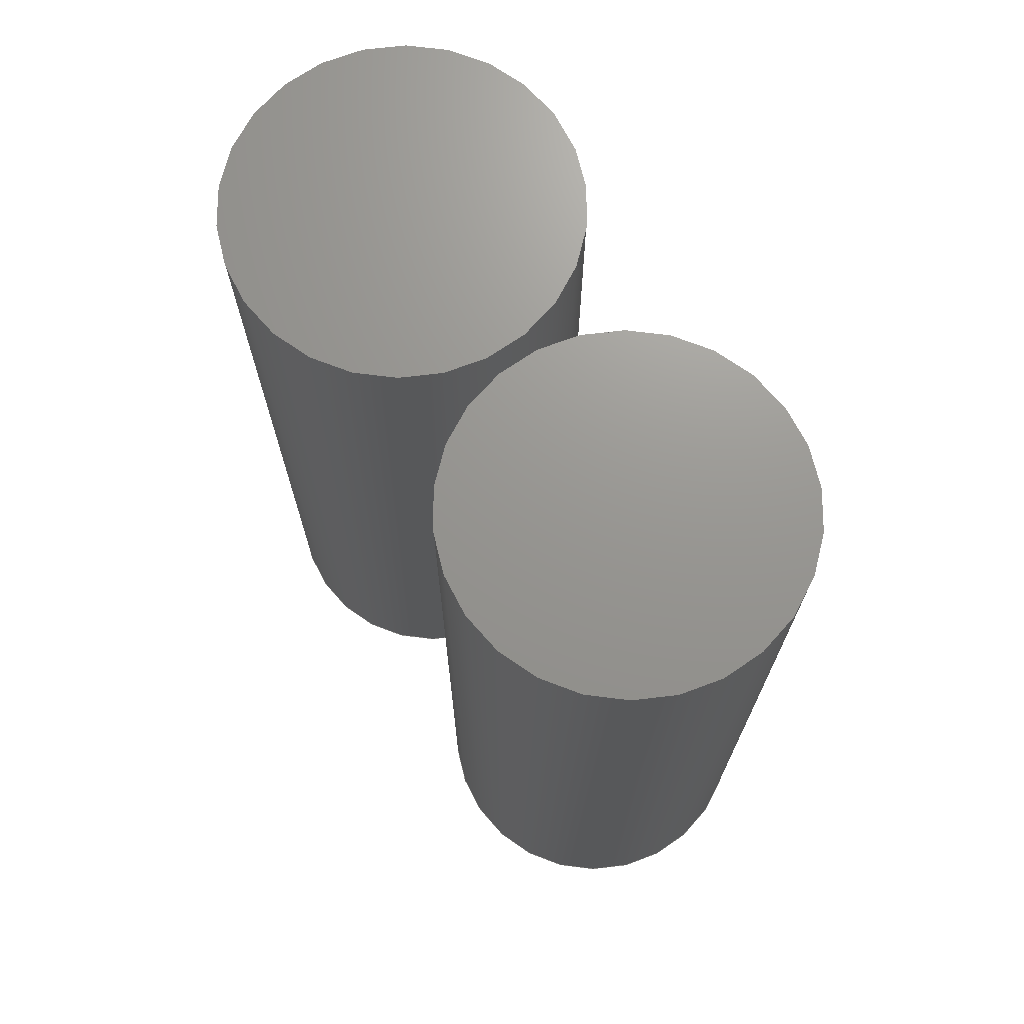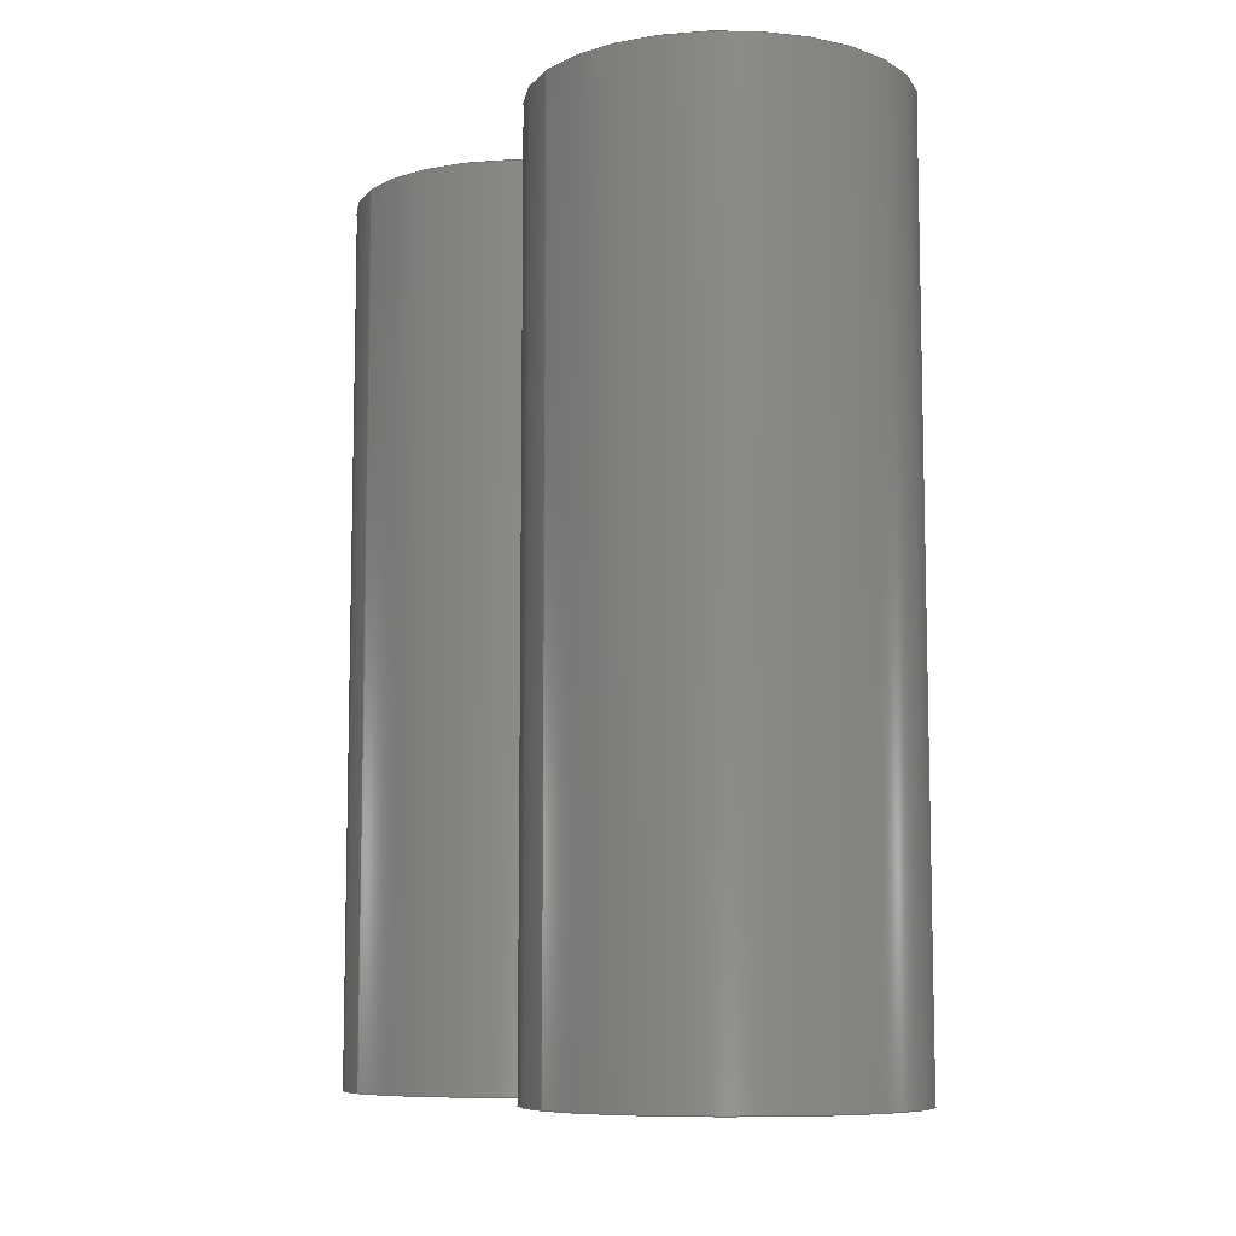
<metadata>
{"format":"step","ext":"step","renderer":"f3d","projection":"perspective","resolution":1024,"background":"white","views":[{"elev":70.6,"azim":-34.4,"up":"+Z"},{"elev":-8.5,"azim":150.4,"up":"+Z"}]}
</metadata>
<code>
ISO-10303-21;
DATA;
#1 = APPLICATION_PROTOCOL_DEFINITION('international standard',
  'config_control_design',1994,#2);
#2 = APPLICATION_CONTEXT(
'configuration controlled 3D designs of mechanical parts and assemblies'
  );
#3 = SHAPE_DEFINITION_REPRESENTATION(#4,#10);
#4 = PRODUCT_DEFINITION_SHAPE('','',#5);
#5 = PRODUCT_DEFINITION('design','',#6,#9);
#6 = PRODUCT_DEFINITION_FORMATION_WITH_SPECIFIED_SOURCE('','',#7,
  .NOT_KNOWN.);
#7 = PRODUCT('Open CASCADE STEP translator 7.5 181',
  'Open CASCADE STEP translator 7.5 181','',(#8));
#8 = MECHANICAL_CONTEXT('',#2,'mechanical');
#9 = DESIGN_CONTEXT('',#2,'design');
#10 = SHAPE_REPRESENTATION('',(#11,#15,#19),#23);
#11 = AXIS2_PLACEMENT_3D('',#12,#13,#14);
#12 = CARTESIAN_POINT('',(0,0,0));
#13 = DIRECTION('',(0,0,1));
#14 = DIRECTION('',(1,0,-0));
#15 = AXIS2_PLACEMENT_3D('',#16,#17,#18);
#16 = CARTESIAN_POINT('',(0,0,0));
#17 = DIRECTION('',(0,0,1));
#18 = DIRECTION('',(1,0,-0));
#19 = AXIS2_PLACEMENT_3D('',#20,#21,#22);
#20 = CARTESIAN_POINT('',(0,0,0));
#21 = DIRECTION('',(0,0,1));
#22 = DIRECTION('',(1,0,-0));
#23 = ( GEOMETRIC_REPRESENTATION_CONTEXT(3) 
GLOBAL_UNCERTAINTY_ASSIGNED_CONTEXT((#27)) GLOBAL_UNIT_ASSIGNED_CONTEXT(
(#24,#25,#26)) REPRESENTATION_CONTEXT('Context #1',
  '3D Context with UNIT and UNCERTAINTY') );
#24 = ( LENGTH_UNIT() NAMED_UNIT(*) SI_UNIT(.MILLI.,.METRE.) );
#25 = ( NAMED_UNIT(*) PLANE_ANGLE_UNIT() SI_UNIT($,.RADIAN.) );
#26 = ( NAMED_UNIT(*) SI_UNIT($,.STERADIAN.) SOLID_ANGLE_UNIT() );
#27 = UNCERTAINTY_MEASURE_WITH_UNIT(LENGTH_MEASURE(1e-07),#24,
  'distance_accuracy_value','confusion accuracy');
#28 = PRODUCT_RELATED_PRODUCT_CATEGORY('detail',$,(#7));
#29 = PRODUCT_CATEGORY_RELATIONSHIP('','',#30,#28);
#30 = PRODUCT_CATEGORY('part',$);
#31 = CC_DESIGN_PERSON_AND_ORGANIZATION_ASSIGNMENT(#32,#35,(#6,#5));
#32 = PERSON_AND_ORGANIZATION(#33,#34);
#33 = PERSON('IP1270.1,tpethe','','tpethe,,,',$,$,$);
#34 = ORGANIZATION('IP1270.1','Unspecified','');
#35 = PERSON_AND_ORGANIZATION_ROLE('creator');
#36 = CC_DESIGN_PERSON_AND_ORGANIZATION_ASSIGNMENT(#32,#37,(#7));
#37 = PERSON_AND_ORGANIZATION_ROLE('design_owner');
#38 = CC_DESIGN_PERSON_AND_ORGANIZATION_ASSIGNMENT(#32,#39,(#6));
#39 = PERSON_AND_ORGANIZATION_ROLE('design_supplier');
#40 = CC_DESIGN_PERSON_AND_ORGANIZATION_ASSIGNMENT(#32,#41,(#42));
#41 = PERSON_AND_ORGANIZATION_ROLE('classification_officer');
#42 = SECURITY_CLASSIFICATION('','',#43);
#43 = SECURITY_CLASSIFICATION_LEVEL('unclassified');
#44 = CC_DESIGN_SECURITY_CLASSIFICATION(#42,(#6));
#45 = CC_DESIGN_DATE_AND_TIME_ASSIGNMENT(#46,#50,(#5));
#46 = DATE_AND_TIME(#47,#48);
#47 = CALENDAR_DATE(2024,30,5);
#48 = LOCAL_TIME(10,44,$,#49);
#49 = COORDINATED_UNIVERSAL_TIME_OFFSET(1,$,.AHEAD.);
#50 = DATE_TIME_ROLE('creation_date');
#51 = CC_DESIGN_DATE_AND_TIME_ASSIGNMENT(#46,#52,(#42));
#52 = DATE_TIME_ROLE('classification_date');
#53 = CC_DESIGN_APPROVAL(#54,(#6,#5,#42));
#54 = APPROVAL(#55,'');
#55 = APPROVAL_STATUS('not_yet_approved');
#56 = APPROVAL_PERSON_ORGANIZATION(#32,#54,#57);
#57 = APPROVAL_ROLE('approver');
#58 = APPROVAL_DATE_TIME(#46,#54);
#59 = ADVANCED_BREP_SHAPE_REPRESENTATION('',(#11,#60),#158);
#60 = MANIFOLD_SOLID_BREP('',#61);
#61 = CLOSED_SHELL('',(#62,#150,#154));
#62 = ADVANCED_FACE('',(#63),#77,.T.);
#63 = FACE_BOUND('',#64,.F.);
#64 = EDGE_LOOP('',(#65,#95,#122,#123));
#65 = ORIENTED_EDGE('',*,*,#66,.T.);
#66 = EDGE_CURVE('',#67,#69,#71,.T.);
#67 = VERTEX_POINT('',#68);
#68 = CARTESIAN_POINT('',(0.15,0.315,1.929e-17));
#69 = VERTEX_POINT('',#70);
#70 = CARTESIAN_POINT('',(0.15,0.315,0.75));
#71 = SEAM_CURVE('',#72,(#76,#88),.PCURVE_S1);
#72 = LINE('',#73,#74);
#73 = CARTESIAN_POINT('',(0.15,0.315,1.929e-17));
#74 = VECTOR('',#75,1);
#75 = DIRECTION('',(0,0,1));
#76 = PCURVE('',#77,#82);
#77 = CYLINDRICAL_SURFACE('',#78,0.15);
#78 = AXIS2_PLACEMENT_3D('',#79,#80,#81);
#79 = CARTESIAN_POINT('',(2.776e-16,0.315,1.929e-17));
#80 = DIRECTION('',(-0,-0,-1));
#81 = DIRECTION('',(1,0,-0));
#82 = DEFINITIONAL_REPRESENTATION('',(#83),#87);
#83 = LINE('',#84,#85);
#84 = CARTESIAN_POINT('',(-0,0));
#85 = VECTOR('',#86,1);
#86 = DIRECTION('',(-0,-1));
#87 = ( GEOMETRIC_REPRESENTATION_CONTEXT(2) 
PARAMETRIC_REPRESENTATION_CONTEXT() REPRESENTATION_CONTEXT('2D SPACE',''
  ) );
#88 = PCURVE('',#77,#89);
#89 = DEFINITIONAL_REPRESENTATION('',(#90),#94);
#90 = LINE('',#91,#92);
#91 = CARTESIAN_POINT('',(-6.283,0));
#92 = VECTOR('',#93,1);
#93 = DIRECTION('',(-0,-1));
#94 = ( GEOMETRIC_REPRESENTATION_CONTEXT(2) 
PARAMETRIC_REPRESENTATION_CONTEXT() REPRESENTATION_CONTEXT('2D SPACE',''
  ) );
#95 = ORIENTED_EDGE('',*,*,#96,.T.);
#96 = EDGE_CURVE('',#69,#69,#97,.T.);
#97 = SURFACE_CURVE('',#98,(#103,#110),.PCURVE_S1);
#98 = CIRCLE('',#99,0.15);
#99 = AXIS2_PLACEMENT_3D('',#100,#101,#102);
#100 = CARTESIAN_POINT('',(2.776e-16,0.315,0.75));
#101 = DIRECTION('',(0,0,1));
#102 = DIRECTION('',(1,0,-0));
#103 = PCURVE('',#77,#104);
#104 = DEFINITIONAL_REPRESENTATION('',(#105),#109);
#105 = LINE('',#106,#107);
#106 = CARTESIAN_POINT('',(-0,-0.75));
#107 = VECTOR('',#108,1);
#108 = DIRECTION('',(-1,0));
#109 = ( GEOMETRIC_REPRESENTATION_CONTEXT(2) 
PARAMETRIC_REPRESENTATION_CONTEXT() REPRESENTATION_CONTEXT('2D SPACE',''
  ) );
#110 = PCURVE('',#111,#116);
#111 = PLANE('',#112);
#112 = AXIS2_PLACEMENT_3D('',#113,#114,#115);
#113 = CARTESIAN_POINT('',(-0.15,0.315,0.75));
#114 = DIRECTION('',(0,0,1));
#115 = DIRECTION('',(1,0,-0));
#116 = DEFINITIONAL_REPRESENTATION('',(#117),#121);
#117 = CIRCLE('',#118,0.15);
#118 = AXIS2_PLACEMENT_2D('',#119,#120);
#119 = CARTESIAN_POINT('',(0.15,0));
#120 = DIRECTION('',(1,0));
#121 = ( GEOMETRIC_REPRESENTATION_CONTEXT(2) 
PARAMETRIC_REPRESENTATION_CONTEXT() REPRESENTATION_CONTEXT('2D SPACE',''
  ) );
#122 = ORIENTED_EDGE('',*,*,#66,.F.);
#123 = ORIENTED_EDGE('',*,*,#124,.F.);
#124 = EDGE_CURVE('',#67,#67,#125,.T.);
#125 = SURFACE_CURVE('',#126,(#131,#138),.PCURVE_S1);
#126 = CIRCLE('',#127,0.15);
#127 = AXIS2_PLACEMENT_3D('',#128,#129,#130);
#128 = CARTESIAN_POINT('',(2.776e-16,0.315,1.929e-17)
  );
#129 = DIRECTION('',(0,0,1));
#130 = DIRECTION('',(1,0,-0));
#131 = PCURVE('',#77,#132);
#132 = DEFINITIONAL_REPRESENTATION('',(#133),#137);
#133 = LINE('',#134,#135);
#134 = CARTESIAN_POINT('',(-0,0));
#135 = VECTOR('',#136,1);
#136 = DIRECTION('',(-1,0));
#137 = ( GEOMETRIC_REPRESENTATION_CONTEXT(2) 
PARAMETRIC_REPRESENTATION_CONTEXT() REPRESENTATION_CONTEXT('2D SPACE',''
  ) );
#138 = PCURVE('',#139,#144);
#139 = PLANE('',#140);
#140 = AXIS2_PLACEMENT_3D('',#141,#142,#143);
#141 = CARTESIAN_POINT('',(-0.15,0.315,1.929e-17));
#142 = DIRECTION('',(0,0,1));
#143 = DIRECTION('',(1,0,-0));
#144 = DEFINITIONAL_REPRESENTATION('',(#145),#149);
#145 = CIRCLE('',#146,0.15);
#146 = AXIS2_PLACEMENT_2D('',#147,#148);
#147 = CARTESIAN_POINT('',(0.15,0));
#148 = DIRECTION('',(1,0));
#149 = ( GEOMETRIC_REPRESENTATION_CONTEXT(2) 
PARAMETRIC_REPRESENTATION_CONTEXT() REPRESENTATION_CONTEXT('2D SPACE',''
  ) );
#150 = ADVANCED_FACE('',(#151),#139,.F.);
#151 = FACE_BOUND('',#152,.F.);
#152 = EDGE_LOOP('',(#153));
#153 = ORIENTED_EDGE('',*,*,#124,.T.);
#154 = ADVANCED_FACE('',(#155),#111,.T.);
#155 = FACE_BOUND('',#156,.T.);
#156 = EDGE_LOOP('',(#157));
#157 = ORIENTED_EDGE('',*,*,#96,.T.);
#158 = ( GEOMETRIC_REPRESENTATION_CONTEXT(3) 
GLOBAL_UNCERTAINTY_ASSIGNED_CONTEXT((#162)) GLOBAL_UNIT_ASSIGNED_CONTEXT
((#159,#160,#161)) REPRESENTATION_CONTEXT('Context #1',
  '3D Context with UNIT and UNCERTAINTY') );
#159 = ( LENGTH_UNIT() NAMED_UNIT(*) SI_UNIT(.MILLI.,.METRE.) );
#160 = ( NAMED_UNIT(*) PLANE_ANGLE_UNIT() SI_UNIT($,.RADIAN.) );
#161 = ( NAMED_UNIT(*) SI_UNIT($,.STERADIAN.) SOLID_ANGLE_UNIT() );
#162 = UNCERTAINTY_MEASURE_WITH_UNIT(LENGTH_MEASURE(1e-07),#159,
  'distance_accuracy_value','confusion accuracy');
#163 = SHAPE_DEFINITION_REPRESENTATION(#164,#59);
#164 = PRODUCT_DEFINITION_SHAPE('','',#165);
#165 = PRODUCT_DEFINITION('design','',#166,#169);
#166 = PRODUCT_DEFINITION_FORMATION_WITH_SPECIFIED_SOURCE('','',#167,
  .NOT_KNOWN.);
#167 = PRODUCT('Open CASCADE STEP translator 7.5 181.1',
  'Open CASCADE STEP translator 7.5 181.1','',(#168));
#168 = MECHANICAL_CONTEXT('',#2,'mechanical');
#169 = DESIGN_CONTEXT('',#2,'design');
#170 = CONTEXT_DEPENDENT_SHAPE_REPRESENTATION(#171,#173);
#171 = ( REPRESENTATION_RELATIONSHIP('','',#59,#10) 
REPRESENTATION_RELATIONSHIP_WITH_TRANSFORMATION(#172) 
SHAPE_REPRESENTATION_RELATIONSHIP() );
#172 = ITEM_DEFINED_TRANSFORMATION('','',#11,#15);
#173 = PRODUCT_DEFINITION_SHAPE('Placement','Placement of an item',#174
  );
#174 = NEXT_ASSEMBLY_USAGE_OCCURRENCE('47','','',#5,#165,$);
#175 = CC_DESIGN_SECURITY_CLASSIFICATION(#176,(#174));
#176 = SECURITY_CLASSIFICATION('','',#43);
#177 = CC_DESIGN_PERSON_AND_ORGANIZATION_ASSIGNMENT(#32,#41,(#176));
#178 = CC_DESIGN_DATE_AND_TIME_ASSIGNMENT(#46,#52,(#176));
#179 = CC_DESIGN_APPROVAL(#54,(#176));
#180 = PRODUCT_RELATED_PRODUCT_CATEGORY('detail',$,(#167));
#181 = PRODUCT_CATEGORY_RELATIONSHIP('','',#182,#180);
#182 = PRODUCT_CATEGORY('part',$);
#183 = CC_DESIGN_PERSON_AND_ORGANIZATION_ASSIGNMENT(#32,#35,(#166,#165)
  );
#184 = CC_DESIGN_PERSON_AND_ORGANIZATION_ASSIGNMENT(#32,#37,(#167));
#185 = CC_DESIGN_PERSON_AND_ORGANIZATION_ASSIGNMENT(#32,#39,(#166));
#186 = CC_DESIGN_PERSON_AND_ORGANIZATION_ASSIGNMENT(#32,#41,(#187));
#187 = SECURITY_CLASSIFICATION('','',#43);
#188 = CC_DESIGN_SECURITY_CLASSIFICATION(#187,(#166));
#189 = CC_DESIGN_DATE_AND_TIME_ASSIGNMENT(#46,#50,(#165));
#190 = CC_DESIGN_DATE_AND_TIME_ASSIGNMENT(#46,#52,(#187));
#191 = CC_DESIGN_APPROVAL(#54,(#166,#165,#187));
#192 = ADVANCED_BREP_SHAPE_REPRESENTATION('',(#11,#193),#291);
#193 = MANIFOLD_SOLID_BREP('',#194);
#194 = CLOSED_SHELL('',(#195,#283,#287));
#195 = ADVANCED_FACE('',(#196),#210,.T.);
#196 = FACE_BOUND('',#197,.F.);
#197 = EDGE_LOOP('',(#198,#228,#255,#256));
#198 = ORIENTED_EDGE('',*,*,#199,.T.);
#199 = EDGE_CURVE('',#200,#202,#204,.T.);
#200 = VERTEX_POINT('',#201);
#201 = CARTESIAN_POINT('',(0.15,0,0));
#202 = VERTEX_POINT('',#203);
#203 = CARTESIAN_POINT('',(0.15,0,0.75));
#204 = SEAM_CURVE('',#205,(#209,#221),.PCURVE_S1);
#205 = LINE('',#206,#207);
#206 = CARTESIAN_POINT('',(0.15,0,0));
#207 = VECTOR('',#208,1);
#208 = DIRECTION('',(0,0,1));
#209 = PCURVE('',#210,#215);
#210 = CYLINDRICAL_SURFACE('',#211,0.15);
#211 = AXIS2_PLACEMENT_3D('',#212,#213,#214);
#212 = CARTESIAN_POINT('',(0,0,0));
#213 = DIRECTION('',(-0,-0,-1));
#214 = DIRECTION('',(1,0,-0));
#215 = DEFINITIONAL_REPRESENTATION('',(#216),#220);
#216 = LINE('',#217,#218);
#217 = CARTESIAN_POINT('',(-0,0));
#218 = VECTOR('',#219,1);
#219 = DIRECTION('',(-0,-1));
#220 = ( GEOMETRIC_REPRESENTATION_CONTEXT(2) 
PARAMETRIC_REPRESENTATION_CONTEXT() REPRESENTATION_CONTEXT('2D SPACE',''
  ) );
#221 = PCURVE('',#210,#222);
#222 = DEFINITIONAL_REPRESENTATION('',(#223),#227);
#223 = LINE('',#224,#225);
#224 = CARTESIAN_POINT('',(-6.283,0));
#225 = VECTOR('',#226,1);
#226 = DIRECTION('',(-0,-1));
#227 = ( GEOMETRIC_REPRESENTATION_CONTEXT(2) 
PARAMETRIC_REPRESENTATION_CONTEXT() REPRESENTATION_CONTEXT('2D SPACE',''
  ) );
#228 = ORIENTED_EDGE('',*,*,#229,.T.);
#229 = EDGE_CURVE('',#202,#202,#230,.T.);
#230 = SURFACE_CURVE('',#231,(#236,#243),.PCURVE_S1);
#231 = CIRCLE('',#232,0.15);
#232 = AXIS2_PLACEMENT_3D('',#233,#234,#235);
#233 = CARTESIAN_POINT('',(0,0,0.75));
#234 = DIRECTION('',(0,0,1));
#235 = DIRECTION('',(1,0,-0));
#236 = PCURVE('',#210,#237);
#237 = DEFINITIONAL_REPRESENTATION('',(#238),#242);
#238 = LINE('',#239,#240);
#239 = CARTESIAN_POINT('',(-0,-0.75));
#240 = VECTOR('',#241,1);
#241 = DIRECTION('',(-1,0));
#242 = ( GEOMETRIC_REPRESENTATION_CONTEXT(2) 
PARAMETRIC_REPRESENTATION_CONTEXT() REPRESENTATION_CONTEXT('2D SPACE',''
  ) );
#243 = PCURVE('',#244,#249);
#244 = PLANE('',#245);
#245 = AXIS2_PLACEMENT_3D('',#246,#247,#248);
#246 = CARTESIAN_POINT('',(-0.15,0,0.75));
#247 = DIRECTION('',(0,0,1));
#248 = DIRECTION('',(1,0,-0));
#249 = DEFINITIONAL_REPRESENTATION('',(#250),#254);
#250 = CIRCLE('',#251,0.15);
#251 = AXIS2_PLACEMENT_2D('',#252,#253);
#252 = CARTESIAN_POINT('',(0.15,0));
#253 = DIRECTION('',(1,0));
#254 = ( GEOMETRIC_REPRESENTATION_CONTEXT(2) 
PARAMETRIC_REPRESENTATION_CONTEXT() REPRESENTATION_CONTEXT('2D SPACE',''
  ) );
#255 = ORIENTED_EDGE('',*,*,#199,.F.);
#256 = ORIENTED_EDGE('',*,*,#257,.F.);
#257 = EDGE_CURVE('',#200,#200,#258,.T.);
#258 = SURFACE_CURVE('',#259,(#264,#271),.PCURVE_S1);
#259 = CIRCLE('',#260,0.15);
#260 = AXIS2_PLACEMENT_3D('',#261,#262,#263);
#261 = CARTESIAN_POINT('',(0,0,0));
#262 = DIRECTION('',(0,0,1));
#263 = DIRECTION('',(1,0,-0));
#264 = PCURVE('',#210,#265);
#265 = DEFINITIONAL_REPRESENTATION('',(#266),#270);
#266 = LINE('',#267,#268);
#267 = CARTESIAN_POINT('',(-0,0));
#268 = VECTOR('',#269,1);
#269 = DIRECTION('',(-1,0));
#270 = ( GEOMETRIC_REPRESENTATION_CONTEXT(2) 
PARAMETRIC_REPRESENTATION_CONTEXT() REPRESENTATION_CONTEXT('2D SPACE',''
  ) );
#271 = PCURVE('',#272,#277);
#272 = PLANE('',#273);
#273 = AXIS2_PLACEMENT_3D('',#274,#275,#276);
#274 = CARTESIAN_POINT('',(-0.15,0,0));
#275 = DIRECTION('',(0,0,1));
#276 = DIRECTION('',(1,0,-0));
#277 = DEFINITIONAL_REPRESENTATION('',(#278),#282);
#278 = CIRCLE('',#279,0.15);
#279 = AXIS2_PLACEMENT_2D('',#280,#281);
#280 = CARTESIAN_POINT('',(0.15,0));
#281 = DIRECTION('',(1,0));
#282 = ( GEOMETRIC_REPRESENTATION_CONTEXT(2) 
PARAMETRIC_REPRESENTATION_CONTEXT() REPRESENTATION_CONTEXT('2D SPACE',''
  ) );
#283 = ADVANCED_FACE('',(#284),#272,.F.);
#284 = FACE_BOUND('',#285,.F.);
#285 = EDGE_LOOP('',(#286));
#286 = ORIENTED_EDGE('',*,*,#257,.T.);
#287 = ADVANCED_FACE('',(#288),#244,.T.);
#288 = FACE_BOUND('',#289,.T.);
#289 = EDGE_LOOP('',(#290));
#290 = ORIENTED_EDGE('',*,*,#229,.T.);
#291 = ( GEOMETRIC_REPRESENTATION_CONTEXT(3) 
GLOBAL_UNCERTAINTY_ASSIGNED_CONTEXT((#295)) GLOBAL_UNIT_ASSIGNED_CONTEXT
((#292,#293,#294)) REPRESENTATION_CONTEXT('Context #1',
  '3D Context with UNIT and UNCERTAINTY') );
#292 = ( LENGTH_UNIT() NAMED_UNIT(*) SI_UNIT(.MILLI.,.METRE.) );
#293 = ( NAMED_UNIT(*) PLANE_ANGLE_UNIT() SI_UNIT($,.RADIAN.) );
#294 = ( NAMED_UNIT(*) SI_UNIT($,.STERADIAN.) SOLID_ANGLE_UNIT() );
#295 = UNCERTAINTY_MEASURE_WITH_UNIT(LENGTH_MEASURE(1e-07),#292,
  'distance_accuracy_value','confusion accuracy');
#296 = SHAPE_DEFINITION_REPRESENTATION(#297,#192);
#297 = PRODUCT_DEFINITION_SHAPE('','',#298);
#298 = PRODUCT_DEFINITION('design','',#299,#302);
#299 = PRODUCT_DEFINITION_FORMATION_WITH_SPECIFIED_SOURCE('','',#300,
  .NOT_KNOWN.);
#300 = PRODUCT('Open CASCADE STEP translator 7.5 181.2',
  'Open CASCADE STEP translator 7.5 181.2','',(#301));
#301 = MECHANICAL_CONTEXT('',#2,'mechanical');
#302 = DESIGN_CONTEXT('',#2,'design');
#303 = CONTEXT_DEPENDENT_SHAPE_REPRESENTATION(#304,#306);
#304 = ( REPRESENTATION_RELATIONSHIP('','',#192,#10) 
REPRESENTATION_RELATIONSHIP_WITH_TRANSFORMATION(#305) 
SHAPE_REPRESENTATION_RELATIONSHIP() );
#305 = ITEM_DEFINED_TRANSFORMATION('','',#11,#19);
#306 = PRODUCT_DEFINITION_SHAPE('Placement','Placement of an item',#307
  );
#307 = NEXT_ASSEMBLY_USAGE_OCCURRENCE('48','','',#5,#298,$);
#308 = CC_DESIGN_SECURITY_CLASSIFICATION(#309,(#307));
#309 = SECURITY_CLASSIFICATION('','',#43);
#310 = CC_DESIGN_PERSON_AND_ORGANIZATION_ASSIGNMENT(#32,#41,(#309));
#311 = CC_DESIGN_DATE_AND_TIME_ASSIGNMENT(#46,#52,(#309));
#312 = CC_DESIGN_APPROVAL(#54,(#309));
#313 = PRODUCT_RELATED_PRODUCT_CATEGORY('detail',$,(#300));
#314 = PRODUCT_CATEGORY_RELATIONSHIP('','',#315,#313);
#315 = PRODUCT_CATEGORY('part',$);
#316 = CC_DESIGN_PERSON_AND_ORGANIZATION_ASSIGNMENT(#32,#35,(#299,#298)
  );
#317 = CC_DESIGN_PERSON_AND_ORGANIZATION_ASSIGNMENT(#32,#37,(#300));
#318 = CC_DESIGN_PERSON_AND_ORGANIZATION_ASSIGNMENT(#32,#39,(#299));
#319 = CC_DESIGN_PERSON_AND_ORGANIZATION_ASSIGNMENT(#32,#41,(#320));
#320 = SECURITY_CLASSIFICATION('','',#43);
#321 = CC_DESIGN_SECURITY_CLASSIFICATION(#320,(#299));
#322 = CC_DESIGN_DATE_AND_TIME_ASSIGNMENT(#46,#50,(#298));
#323 = CC_DESIGN_DATE_AND_TIME_ASSIGNMENT(#46,#52,(#320));
#324 = CC_DESIGN_APPROVAL(#54,(#299,#298,#320));
ENDSEC;
END-ISO-10303-21;

</code>
